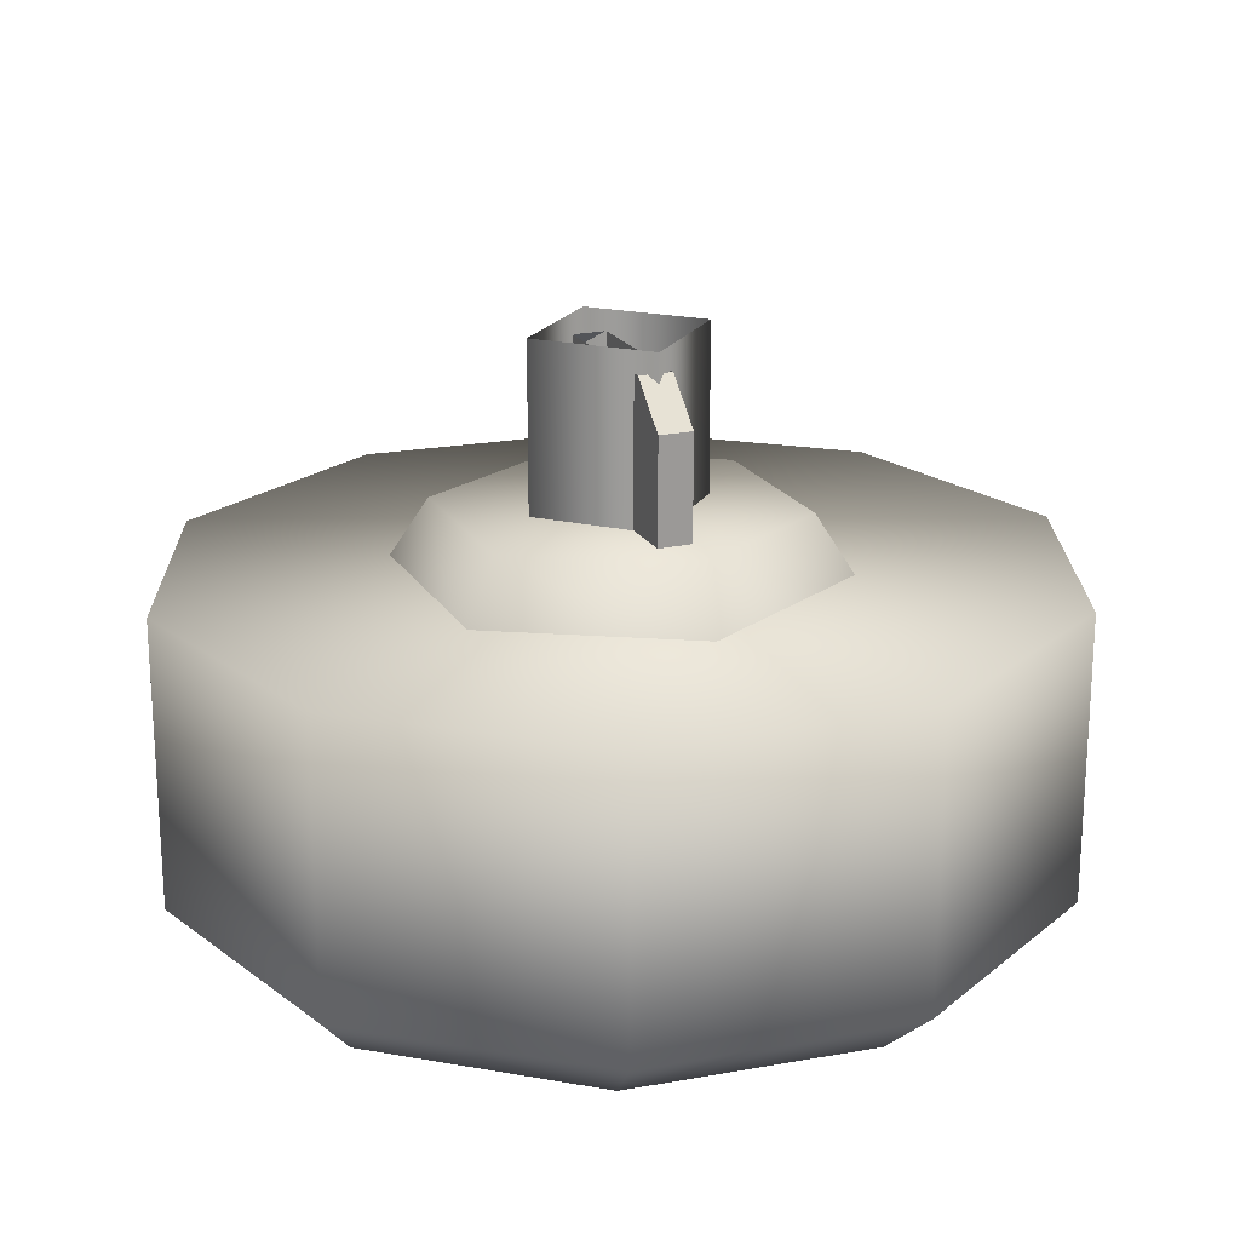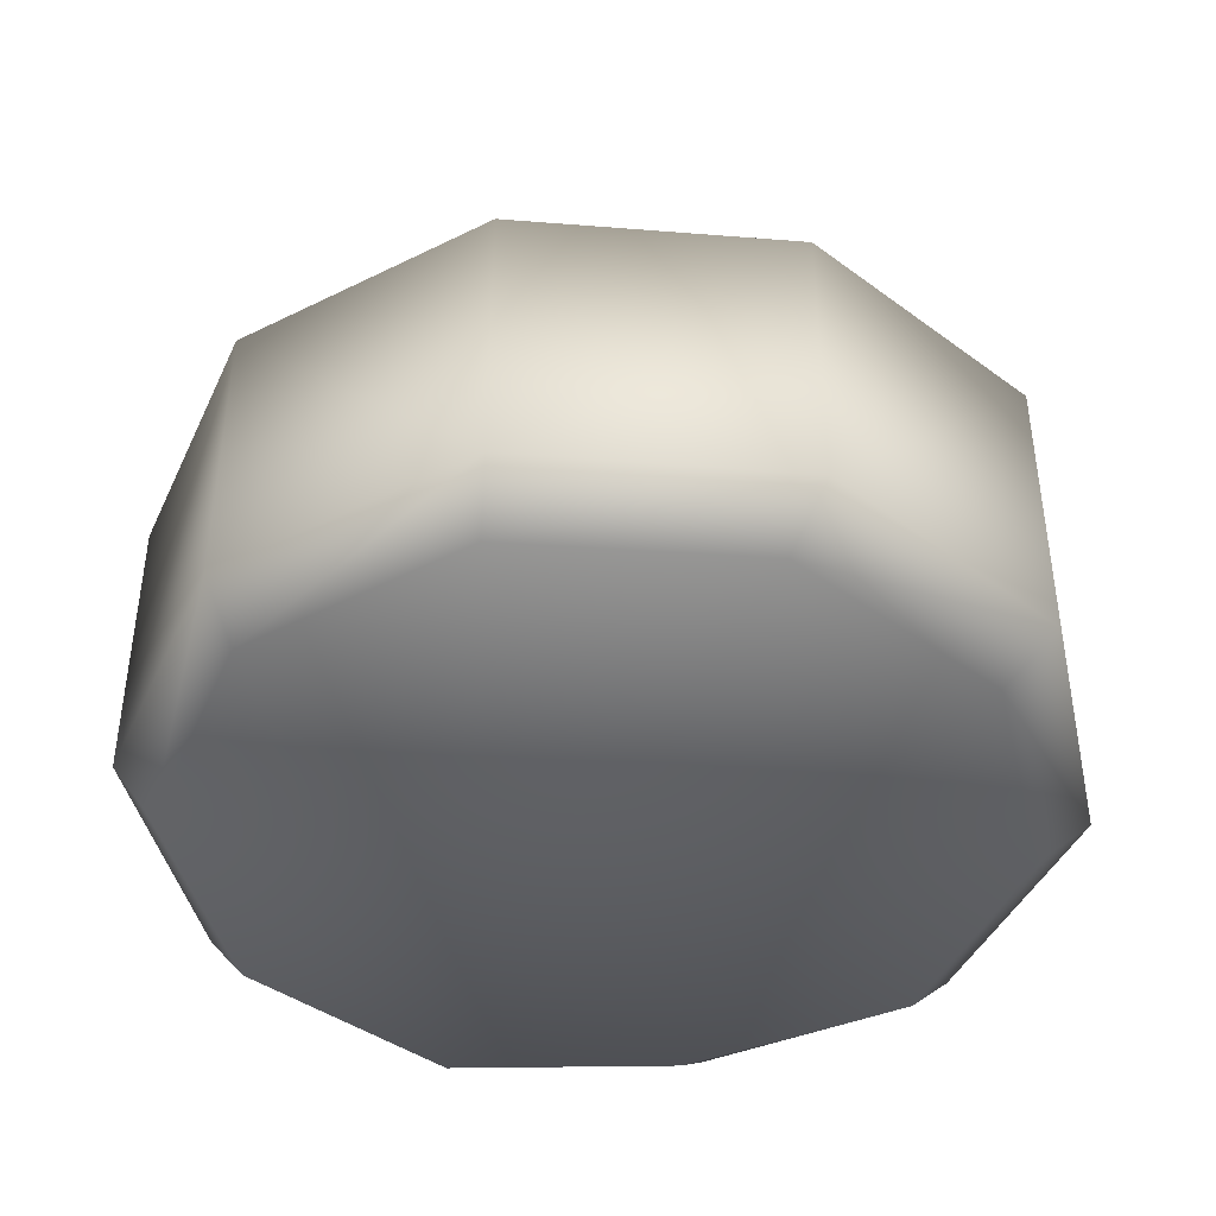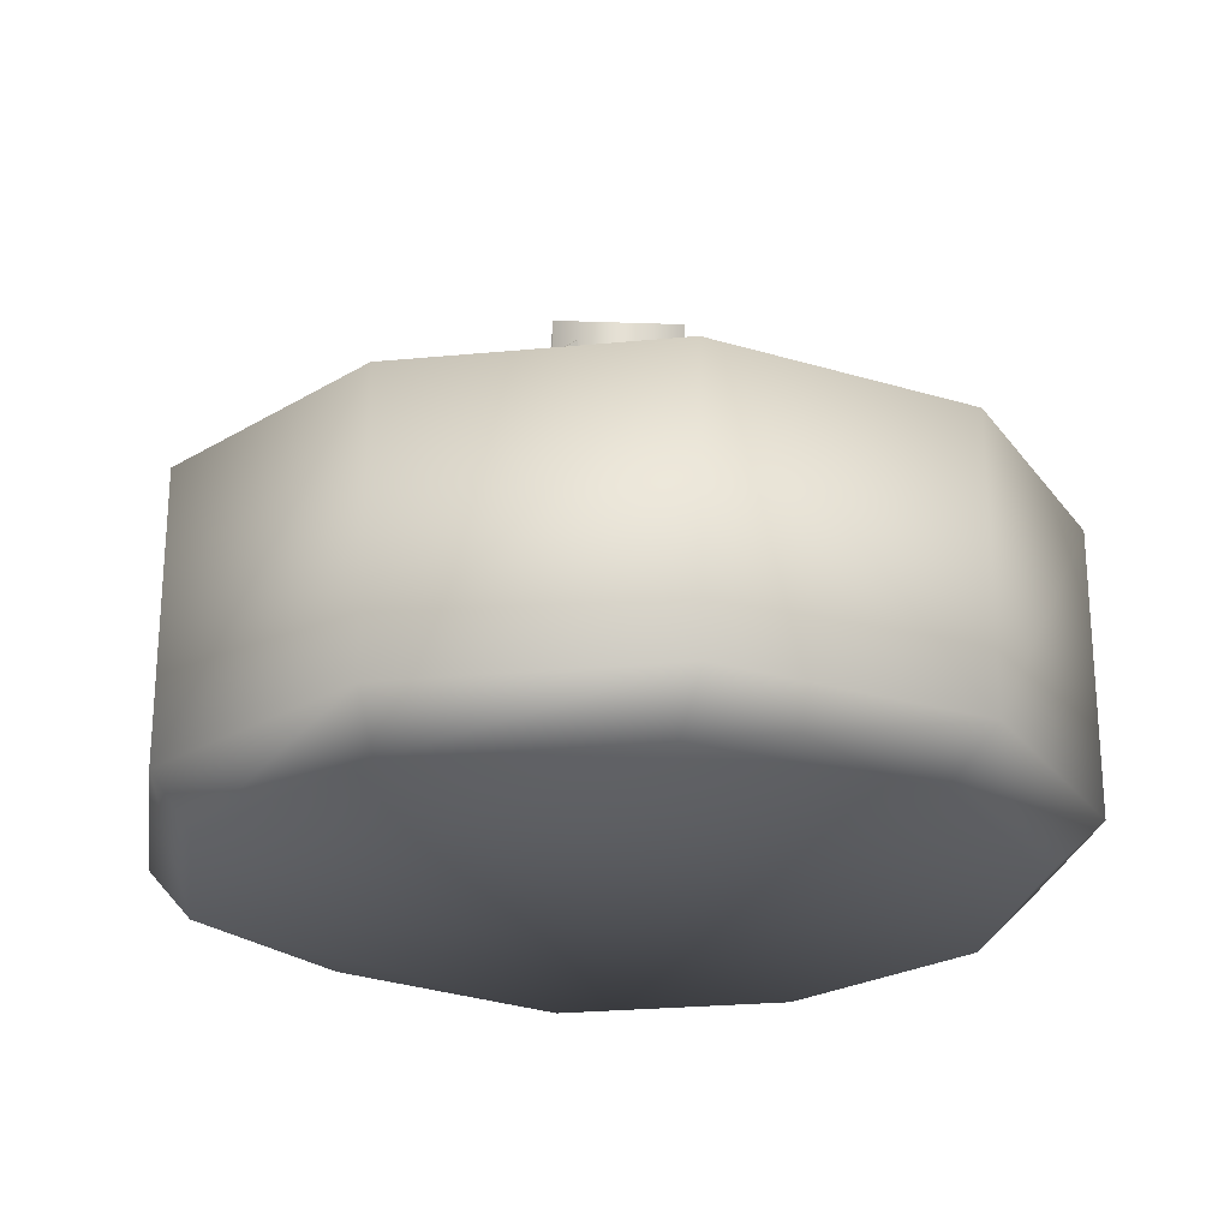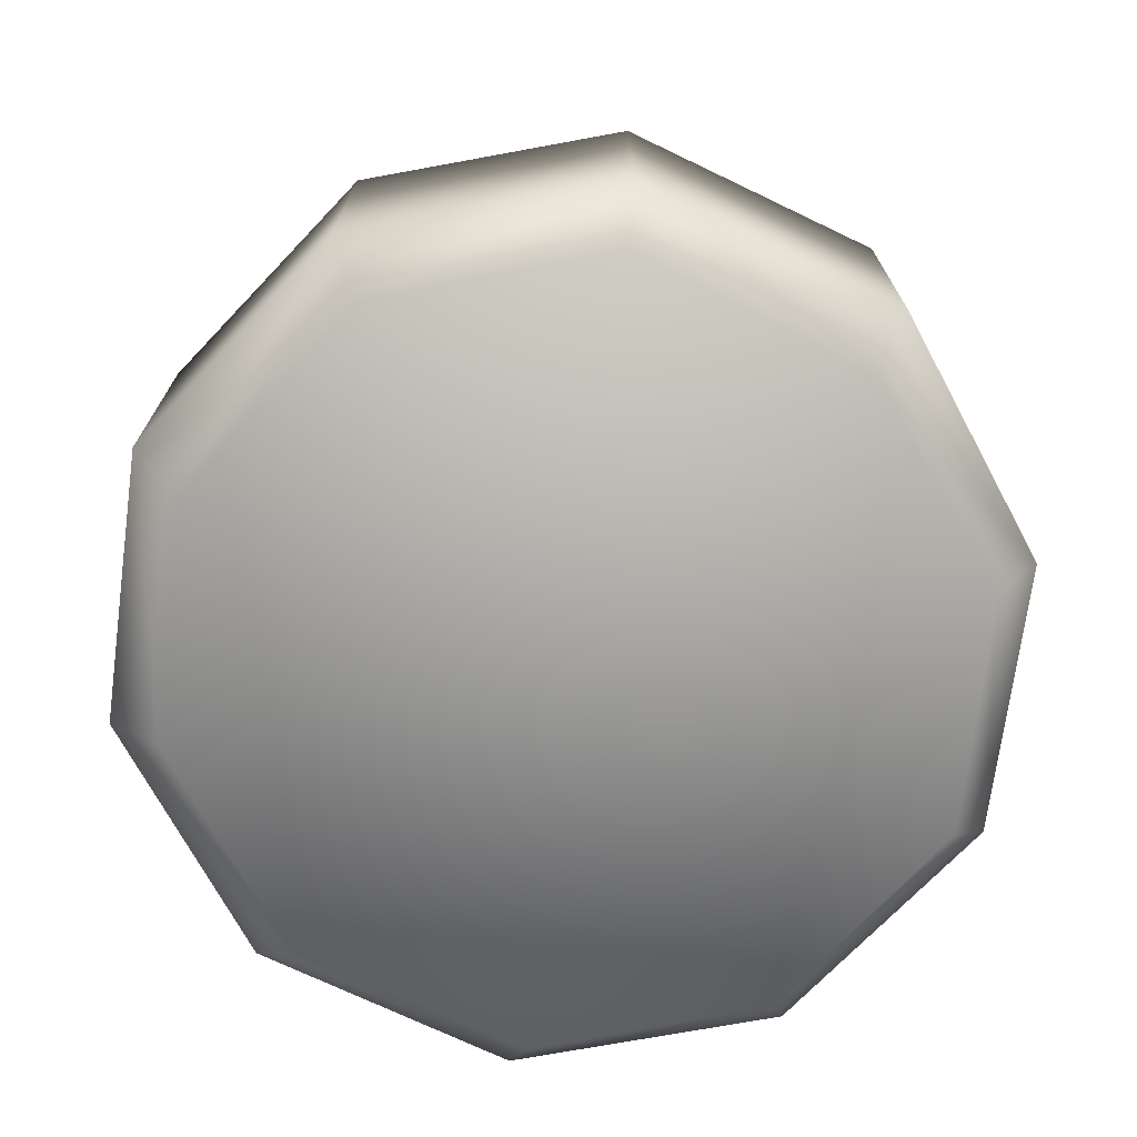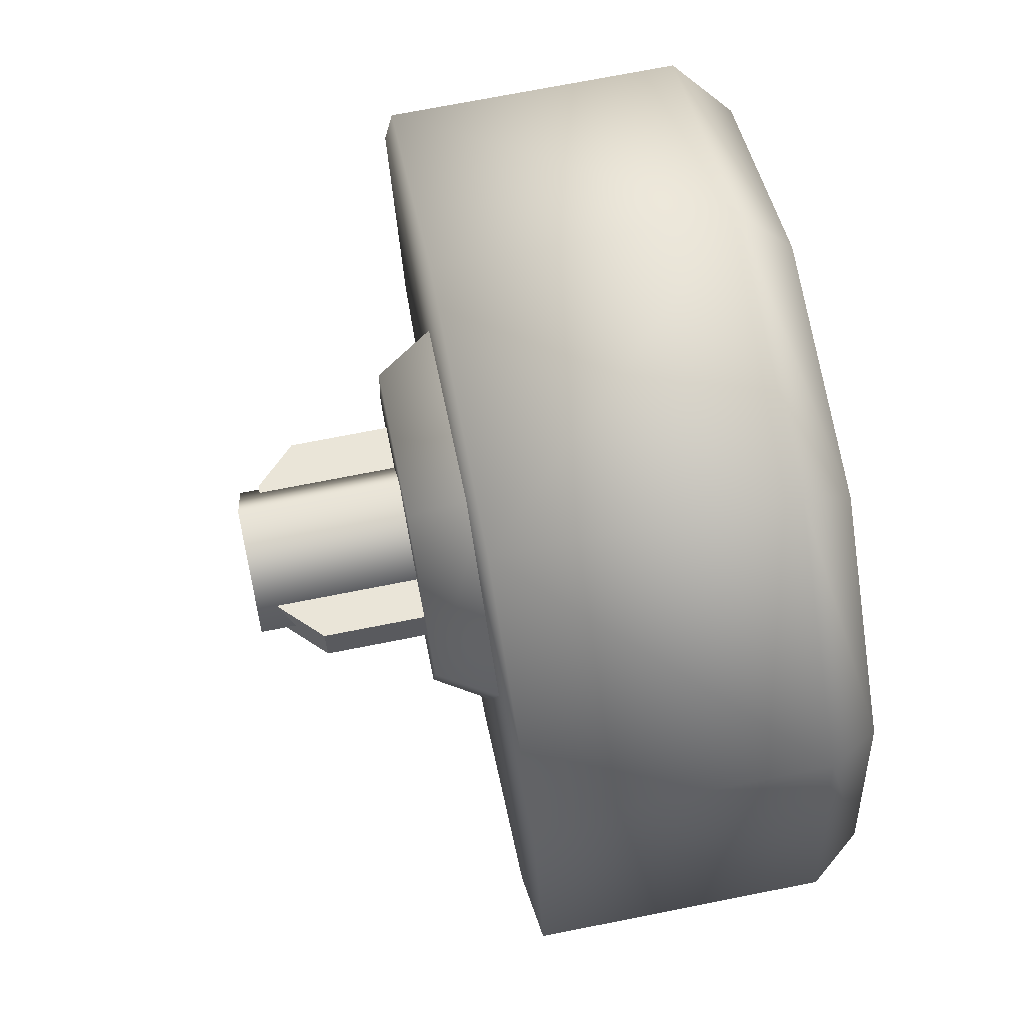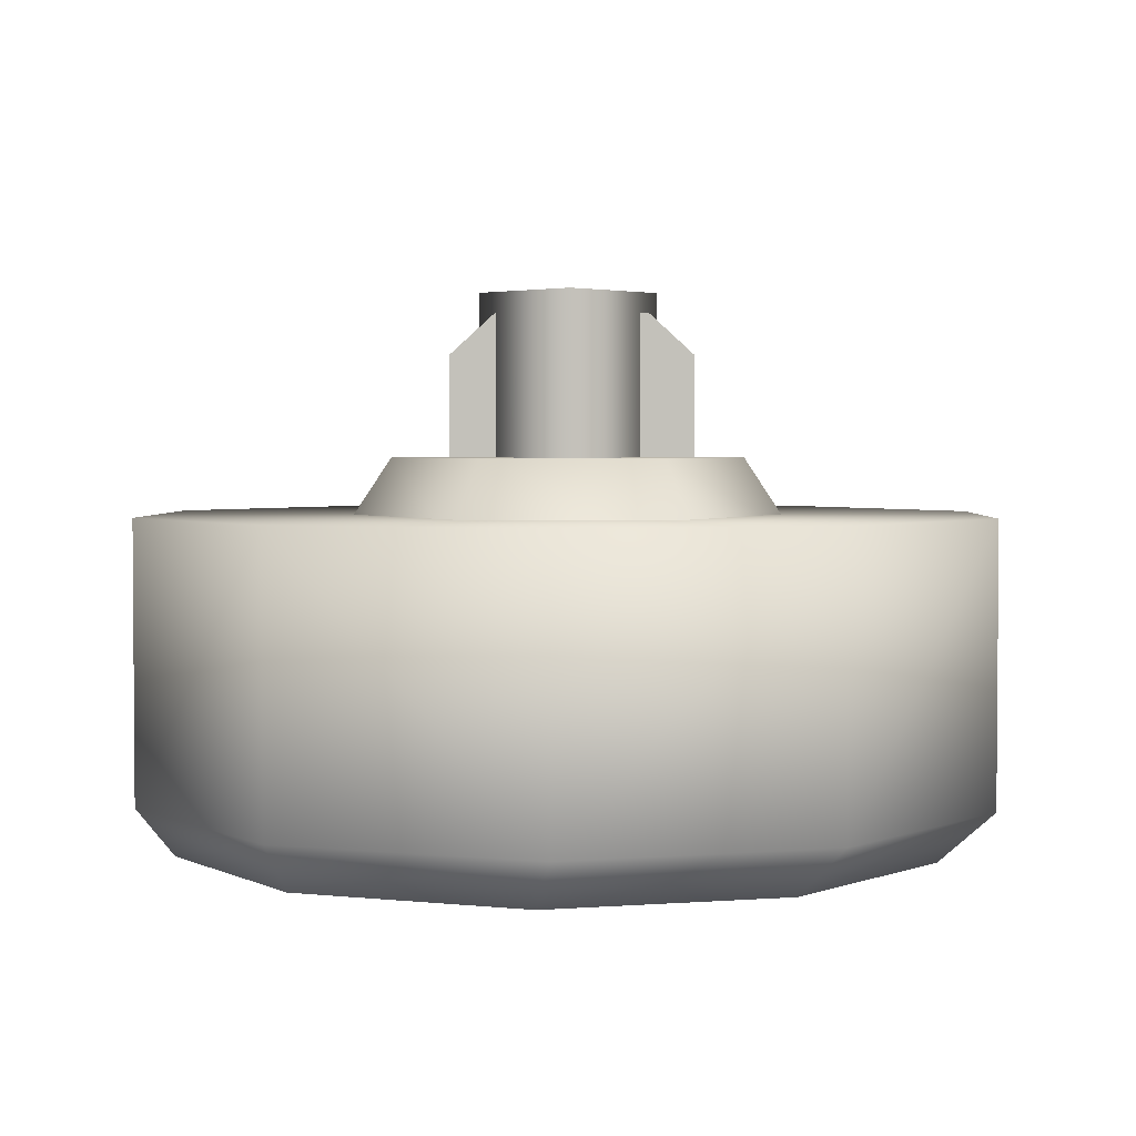
<metadata>
{"format":"obj","ext":"obj","renderer":"f3d","projection":"perspective","resolution":1024,"background":"white","views":[{"elev":20.3,"azim":-95.5,"up":"+Z"},{"elev":-42.6,"azim":-153.9,"up":"+Z"},{"elev":-23.7,"azim":148.6,"up":"+Z"},{"elev":-72.0,"azim":-30.1,"up":"+Z"},{"elev":71.8,"azim":78.8,"up":"+Y"},{"elev":2.8,"azim":-164.5,"up":"+Z"}]}
</metadata>
<code>
g wheel_low_Cylinder.002
v -0.6168 1.624 -1.581
v -0.2056 1.876 -1.581
v 0.2753 1.838 -1.581
v 0.6421 1.525 -1.581
v 0.7548 1.056 -1.581
v 0.5703 0.6104 -1.581
v 0.1591 0.3583 -1.581
v -0.6886 0.7092 -1.581
v -0.5312 1.581 -2.173
v -0.6168 1.624 -2.084
v -0.1614 1.8 -2.173
v -0.2056 1.876 -2.084
v 0.2666 1.76 -2.173
v 0.2753 1.838 -2.084
v 0.5892 1.476 -2.173
v 0.6421 1.525 -2.084
v 0.6832 1.056 -2.173
v 0.7548 1.056 -2.084
v 0.5127 0.6619 -2.173
v 0.5703 0.6104 -2.084
v 0.1591 0.3583 -2.084
v -0.6076 0.7671 -2.173
v -0.6886 0.7092 -2.084
v -0.8013 1.178 -1.581
v -0.8013 1.178 -2.084
v -0.7017 1.187 -2.173
v -0.3217 0.396 -1.581
v -0.3217 0.396 -2.084
v -0.2851 0.4831 -2.173
v 0.1521 0.4684 -2.159
v -0.4139 0.9978 -1.615
v -0.3278 1.024 -1.478
v -0.3219 1.396 -1.615
v -0.1152 0.7191 -1.615
v -0.09495 0.8068 -1.478
v 0.2754 0.8384 -1.615
v 0.2096 0.8998 -1.478
v 0.3674 1.236 -1.615
v 0.2814 1.21 -1.478
v 0.06875 1.515 -1.615
v 0.04849 1.427 -1.478
v -0.2561 1.334 -1.478
v 0.1714 1.208 -1.565
v 0.1714 1.208 -1.295
v -0.2479 1.08 -1.565
v 0.1889 1.151 -1.565
v 0.1889 1.151 -1.295
v -0.2304 1.022 -1.565
v -0.2304 1.022 -1.295
v -0.153 1.046 -1.22
v -0.2479 1.08 -1.295
v -0.1705 1.103 -1.22
v 0.09398 1.184 -1.22
v 0.1115 1.127 -1.22
v -0.1754 1.071 -1.552
v -0.1754 1.071 -1.183
v -0.06973 1.269 -1.552
v 0.02327 0.9649 -1.552
v 0.02327 0.9649 -1.183
v 0.129 1.164 -1.552
v 0.129 1.164 -1.183
v -0.06973 1.269 -1.183
g wheel_low_textures
f 3 4 16 14
f 18 5 6 20
f 28 27 8 23
f 6 7 21 20
f 1 2 12 10
f 4 5 18 16
f 12 2 3 14
f 10 12 11 9
f 12 14 13 11
f 14 16 15 13
f 16 18 17 15
f 18 20 19 17
f 19 30 29 22 26 9 11 13 15 17
f 28 23 22 29
f 25 10 9 26
f 24 1 10 25
f 8 24 25 23
f 23 25 26 22
f 21 7 27 28
f 3 2 1 24 8 27 7 6 5 4
f 21 28 29 30
f 20 21 30 19
f 34 35 32 31
f 31 32 42 33
f 36 37 35 34
f 38 39 37 36
f 40 41 39 38
f 33 42 41 40
f 42 32 35 37 39 41
f 47 46 43 44
f 45 51 52 53 44 43
f 49 48 46 47 54 50
f 51 45 48 49
f 49 50 52 51
f 44 53 54 47
f 58 59 56 55
f 55 56 62 57
f 60 61 59 58
f 57 62 61 60

</code>
